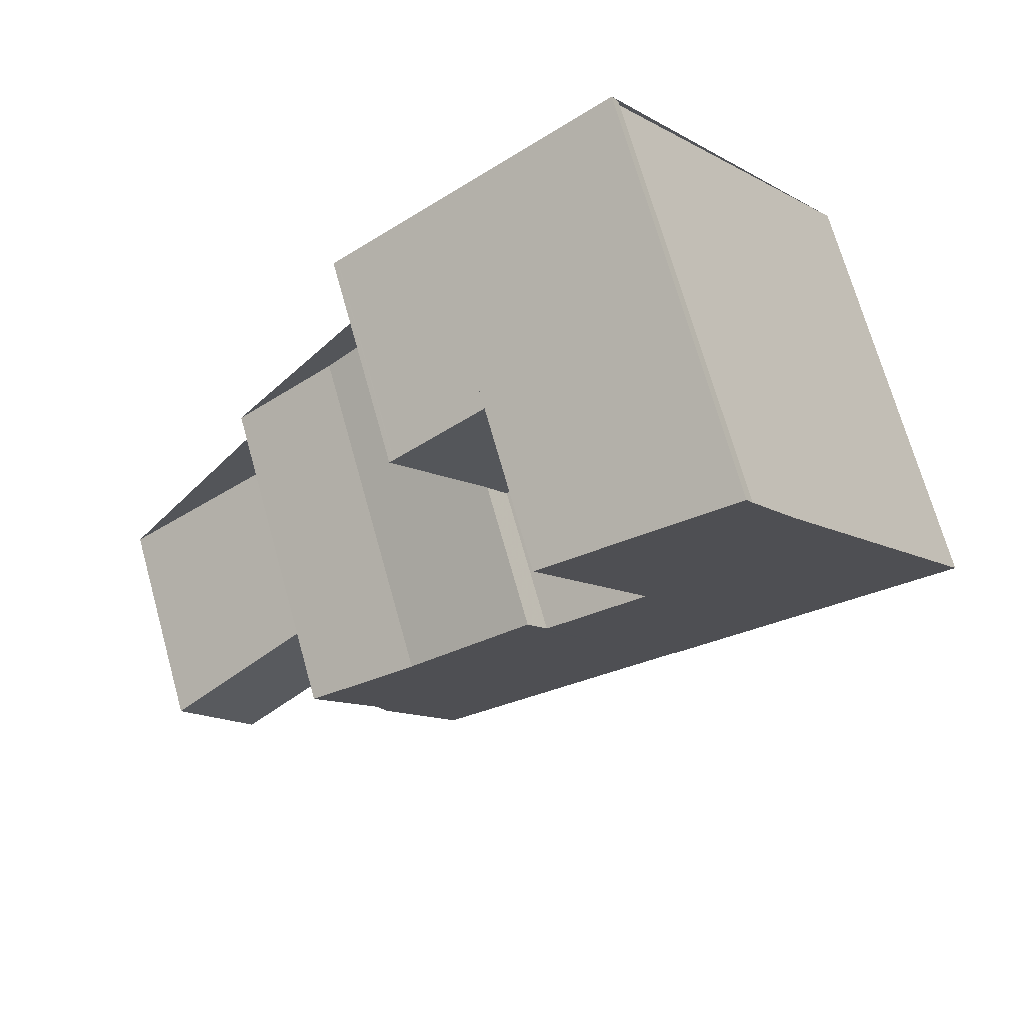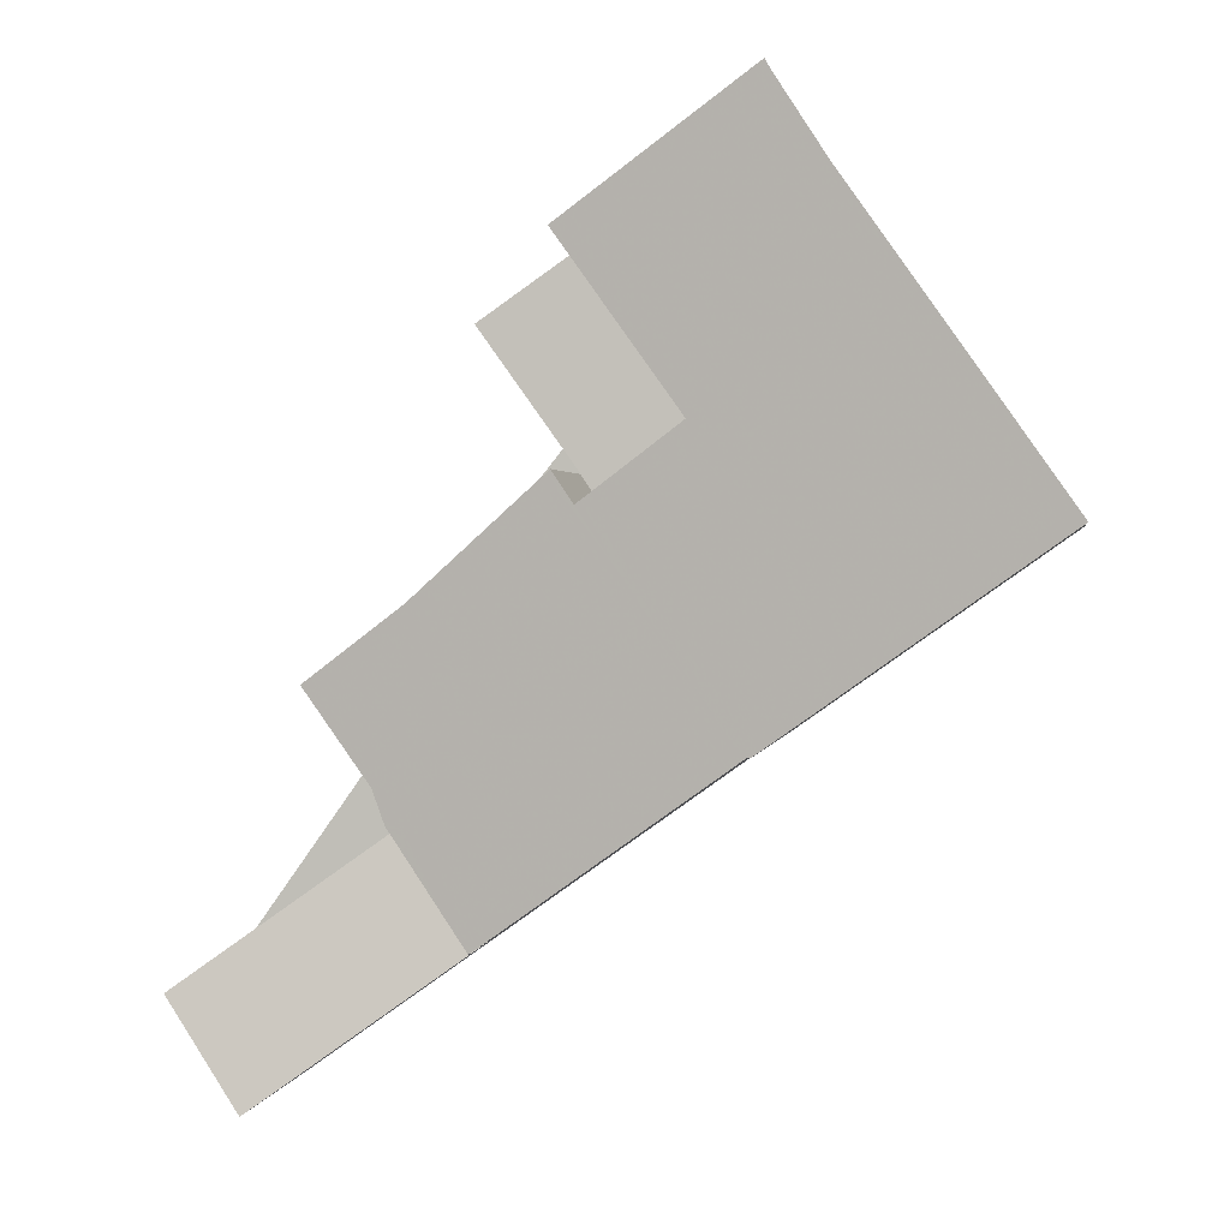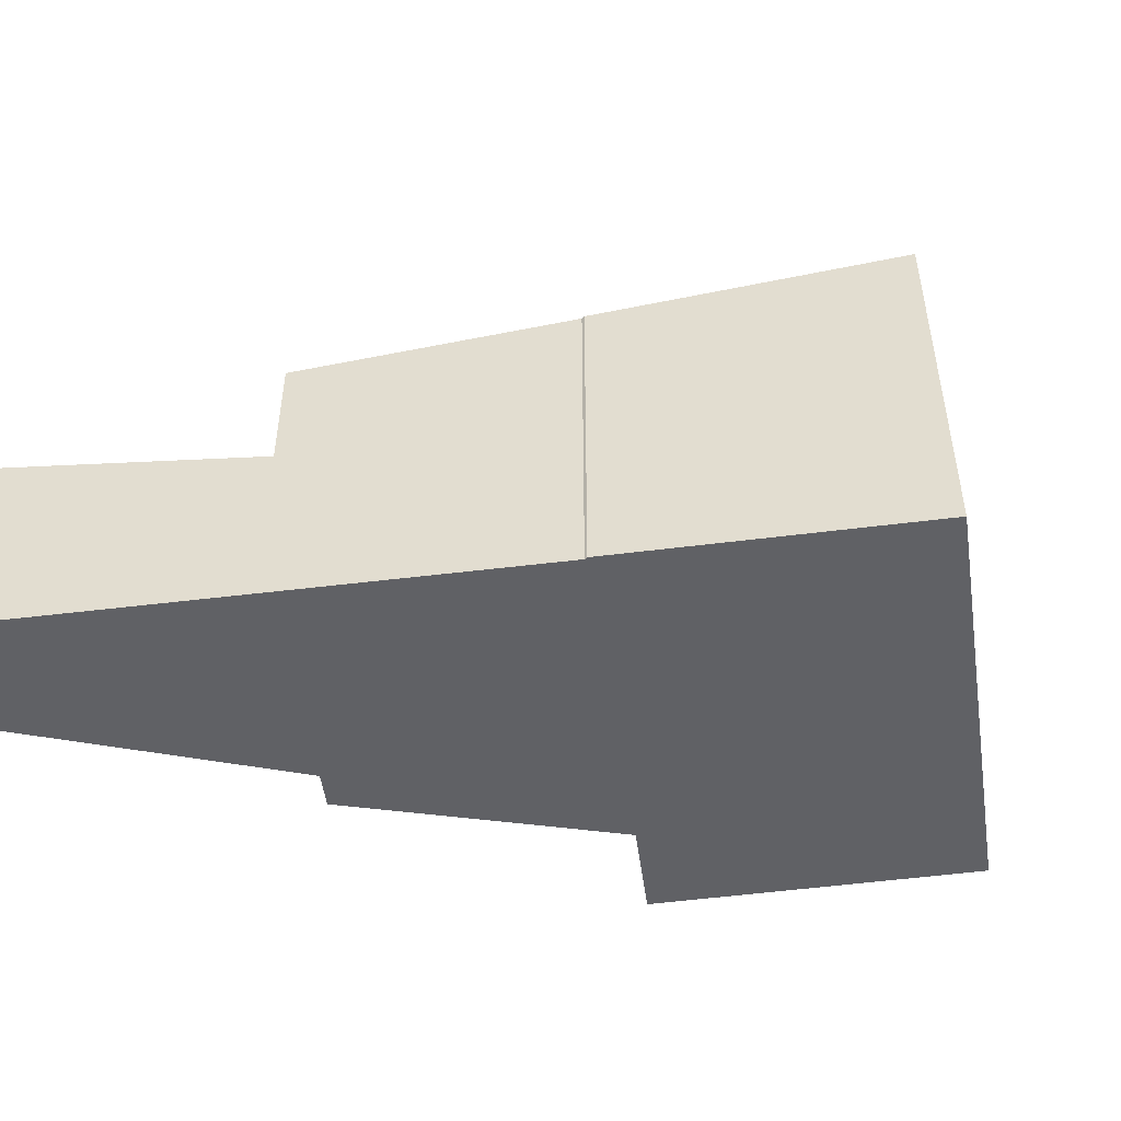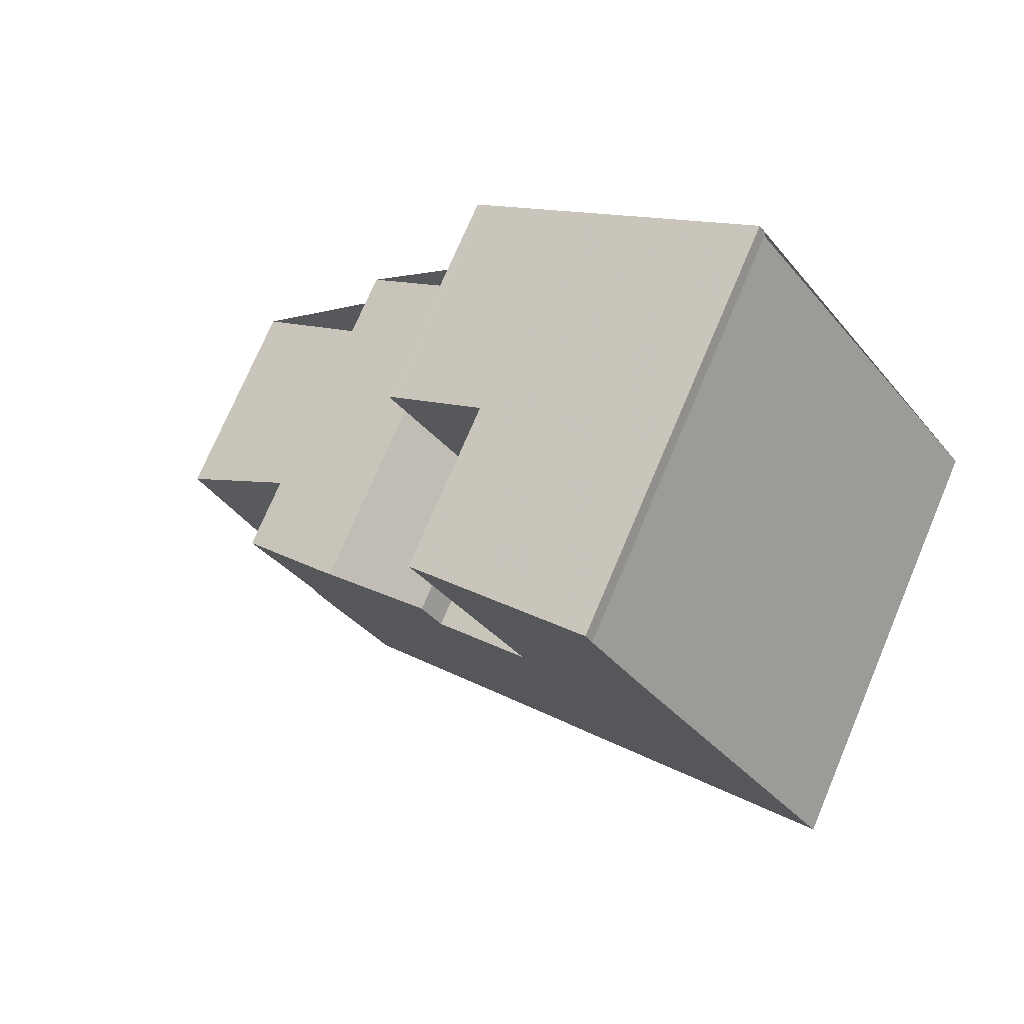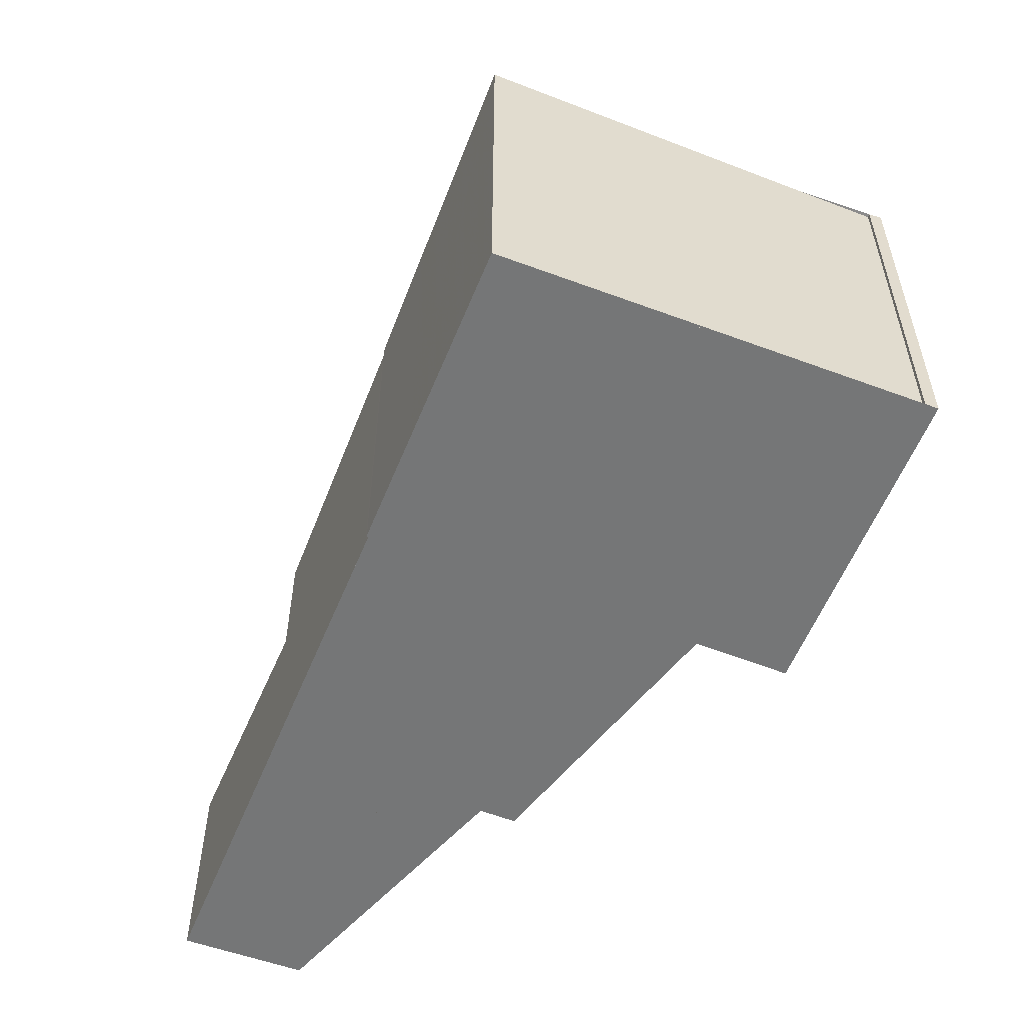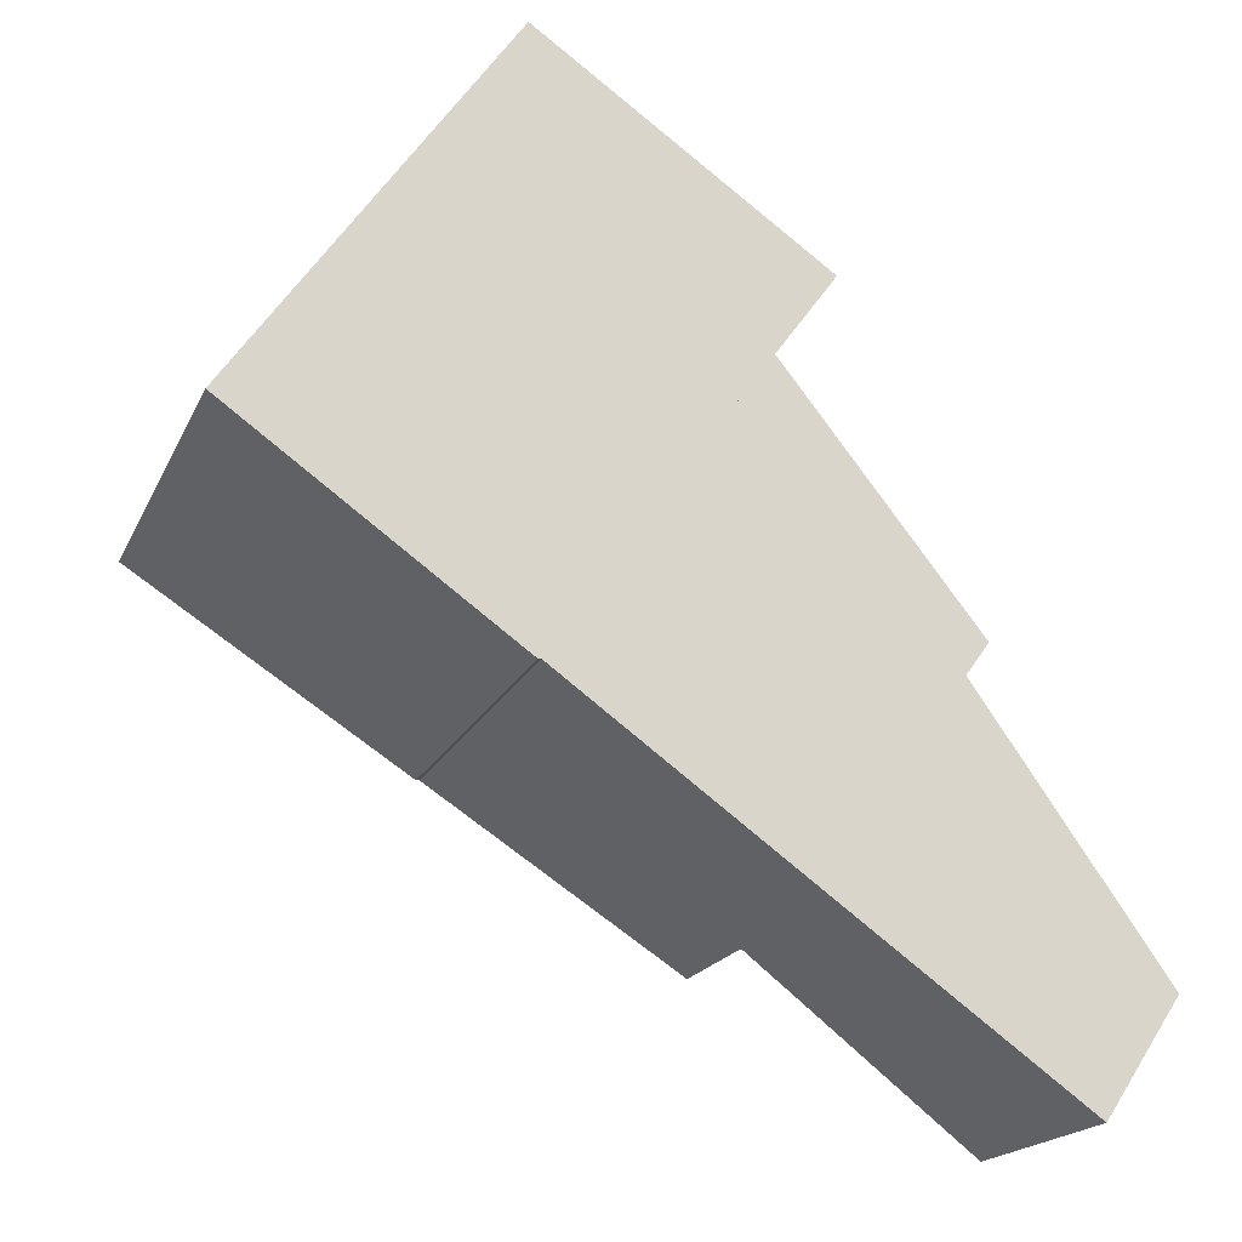
<metadata>
{"format":"obj","ext":"obj","renderer":"f3d","projection":"perspective","resolution":1024,"background":"white","views":[{"elev":70.0,"azim":-15.6,"up":"+Y"},{"elev":1.2,"azim":8.9,"up":"+Y"},{"elev":-50.0,"azim":43.3,"up":"+Z"},{"elev":73.3,"azim":22.9,"up":"+Y"},{"elev":-56.7,"azim":103.4,"up":"+Z"},{"elev":-18.8,"azim":161.3,"up":"+Y"}]}
</metadata>
<code>
v -589.9 -1465 6.727
v -589.8 -1465 6.728
v -589.9 -1465 6.721
v -585.7 -1471 6.818
v -590.2 -1474 6.133
v -590.2 -1474 6.127
v -595.2 -1475 5.512
v -596.6 -1473 5.479
v -594.9 -1472 5.749
v -594.5 -1468 3.582
v -592.9 -1470 3.602
v -598 -1480 3.791
v -599.2 -1478 3.667
v -589.8 -1465 6.728
v -590.3 -1474 6.117
v -592.9 -1470 6.068
v -592.9 -1470 6.068
v -592.9 -1467 6.27
v -595.4 -1475 5.493
v -594.2 -1477 5.515
v -594.3 -1468 3.584
v -592.9 -1467 3.543
v -592.9 -1470 3.602
v -595.4 -1475 3.722
v -594.2 -1477 3.739
v -599.1 -1478 3.673
v -596.4 -1479 3.591
v -594.2 -1477 3.298
v -595.4 -1475 3.173
v -592.8 -1467 3.545
v -592.8 -1467 6.273
v -594.3 -1468 3.583
v -594.4 -1468 3.581
v -592.6 -1471 3.607
v -592.6 -1471 6.074
v -592.6 -1471 3.607
v -592.9 -1470 3.602
v -593 -1470 3.601
v -592.6 -1471 6.074
v -591 -1470 3.567
v -592.6 -1471 6.074
v -588.2 -1468 6.76
v -596.4 -1474 5.484
v -592.6 -1471 3.607
v -591 -1470 6.317
v -595.3 -1475 5.494
v -591.4 -1473 6.097
v -586.8 -1470 6.792
v -595.3 -1475 3.724
v -595.3 -1475 3.182
v -594.2 -1477 5.515
v -590.3 -1474 6.116
v -585.8 -1471 6.815
v -594.2 -1477 3.739
v -594.2 -1477 3.296
v -593.4 -1477 5.628
v -593.5 -1477 5.627
v -595.8 -1473 5.569
v -596 -1473 5.564
v -594.6 -1475 5.6
v -590 -1465 6.716
v -589.9 -1465 6.719
v -585.8 -1471 6.813
v -585.7 -1471 6.817
v -588.2 -1468 6.759
v -586.8 -1470 6.79
v -592.8 -1467 6.273
v -592.9 -1467 6.27
v -592.8 -1467 3.545
v -592.9 -1467 3.543
v -588.6 -1473 6.377
v -588.7 -1473 6.375
v -591 -1470 3.567
v -591 -1470 3.567
v -591 -1470 6.317
v -591 -1470 6.317
v -589.7 -1472 6.349
v -592.5 -1471 3.604
v -592.5 -1471 6.089
v -594.3 -1468 3.582
v -594.4 -1468 3.58
v -590 -1474 6.149
v -590.1 -1474 6.147
v -592.5 -1471 3.604
v -592.5 -1471 6.089
v -591.2 -1473 6.121
v -591.6 -1469 3.559
v -591.6 -1469 6.302
v -591.6 -1469 3.559
v -588.9 -1467 6.741
v -588.9 -1467 6.742
v -593 -1470 3.598
v -591.6 -1469 6.302
v -593.1 -1470 3.6
v -593.1 -1470 3.6
v -595.6 -1475 5.504
v -595.1 -1474 5.588
v -587.9 -1468 6.765
v -587.9 -1468 6.766
v -591.9 -1472 6.103
v -590.6 -1470 6.328
v -592 -1472 6.084
v -590.3 -1474 6.119
v -590.3 -1474 6.118
v -590.6 -1474 6.112
v -592.1 -1472 6.074
v -592.7 -1471 6.059
v -593 -1470 6.051
v -591.4 -1473 6.091
v -594 -1477 5.548
v -594 -1477 5.547
v -596.4 -1474 5.489
v -596.6 -1473 5.484
v -595.1 -1475 5.519
v -595.5 -1475 5.509
v -590.3 -1474 6.11
v -590.4 -1474 6.109
v -594.3 -1468 3.584
v -594.5 -1468 3.582
v -591.4 -1473 6.09
v -591.6 -1472 6.086
v -594.1 -1469 3.588
v -592.1 -1472 6.077
v -592.6 -1471 6.067
v -593 -1470 6.061
v -594.1 -1474 5.738
v -594.8 -1473 5.725
v -595 -1472 5.721
v -592.5 -1476 5.768
v -592.6 -1476 5.767
v -593.6 -1474 5.747
v -595.3 -1475 3.182
v -594.2 -1477 3.296
v -594.2 -1477 3.298
v -594.2 -1477 5.515
v -594.2 -1477 5.515
v -595.3 -1475 5.494
v -595.4 -1475 5.493
v -595.4 -1475 3.173
v -594.5 -1477 3.26
v -598.4 -1479 3.75
v -590.7 -1474 6.104
v -590.6 -1474 6.11
v -594.5 -1477 5.508
v -594.4 -1476 5.538
v -592.9 -1475 5.761
v -593.8 -1476 5.619
v -594.5 -1477 5.508
v -594.5 -1477 3.734
v -594.5 -1477 3.26
v -586.1 -1471 6.808
v -586 -1471 6.809
v -590.4 -1474 6.14
v -588.9 -1473 6.368
v -590.6 -1474 6.111
v -598.7 -1479 3.715
v -598.4 -1479 3.748
v -598 -1480 3.787
v -589.8 -1465 6.728
v -589.9 -1465 6.727
v -589.9 -1465 0
v -589.8 -1465 0
v -589.9 -1465 6.721
v -589.8 -1465 6.728
v -589.8 -1465 -8.882e-16
v -589.9 -1465 0
v -588.9 -1467 6.742
v -589.9 -1465 6.721
v -589.9 -1465 0
v -588.9 -1467 0
v -585.7 -1471 6.817
v -585.7 -1471 6.818
v -585.7 -1471 0
v -585.7 -1471 0
v -590.2 -1474 6.127
v -590.2 -1474 6.133
v -590.2 -1474 0
v -590.2 -1474 8.882e-16
v -590.3 -1474 6.119
v -590.2 -1474 6.127
v -590.2 -1474 8.882e-16
v -590.3 -1474 0
v -595.6 -1475 5.504
v -595.2 -1475 5.512
v -595.2 -1475 0
v -595.6 -1475 0
v -596.6 -1473 5.484
v -596.6 -1473 5.479
v -596.6 -1473 0
v -596.6 -1473 -8.882e-16
v -593 -1470 6.051
v -594.9 -1472 5.749
v -594.9 -1472 0
v -593 -1470 0
v -594.5 -1468 3.582
v -594.5 -1468 3.582
v -594.5 -1468 0
v -594.5 -1468 0
v -593 -1470 3.601
v -592.9 -1470 3.602
v -592.9 -1470 0
v -593 -1470 0
v -598.4 -1479 3.75
v -598 -1480 3.791
v -598 -1480 0
v -598.4 -1479 0
v -595.4 -1475 3.173
v -599.2 -1478 3.667
v -599.2 -1478 0
v -595.4 -1475 0
v -589.8 -1465 6.728
v -589.8 -1465 6.728
v -589.8 -1465 0
v -589.8 -1465 -8.882e-16
v -590.3 -1474 6.11
v -590.3 -1474 6.117
v -590.3 -1474 0
v -590.3 -1474 8.882e-16
v -594.5 -1468 3.582
v -594.3 -1468 3.584
v -594.3 -1468 0
v -594.5 -1468 0
v -599.2 -1478 3.667
v -599.1 -1478 3.673
v -599.1 -1478 -4.441e-16
v -599.2 -1478 0
v -598 -1480 3.787
v -596.4 -1479 3.591
v -596.4 -1479 -4.441e-16
v -598 -1480 0
v -594.4 -1468 3.58
v -594.4 -1468 3.581
v -594.4 -1468 4.441e-16
v -594.4 -1468 -4.441e-16
v -592.9 -1470 3.602
v -592.9 -1470 3.602
v -592.9 -1470 0
v -592.9 -1470 0
v -593.1 -1470 3.6
v -593 -1470 3.601
v -593 -1470 0
v -593.1 -1470 0
v -587.9 -1468 6.766
v -588.2 -1468 6.76
v -588.2 -1468 0
v -587.9 -1468 0
v -596.6 -1473 5.479
v -596.4 -1474 5.484
v -596.4 -1474 8.882e-16
v -596.6 -1473 0
v -586 -1471 6.809
v -586.8 -1470 6.792
v -586.8 -1470 0
v -586 -1471 0
v -585.7 -1471 6.818
v -585.8 -1471 6.815
v -585.8 -1471 0
v -585.7 -1471 0
v -594 -1477 5.548
v -593.4 -1477 5.628
v -593.4 -1477 -8.882e-16
v -594 -1477 0
v -595 -1472 5.721
v -596 -1473 5.564
v -596 -1473 0
v -595 -1472 0
v -589.9 -1465 6.727
v -590 -1465 6.716
v -590 -1465 0
v -589.9 -1465 0
v -588.6 -1473 6.377
v -585.7 -1471 6.817
v -585.7 -1471 0
v -588.6 -1473 0
v -590 -1465 6.716
v -592.9 -1467 6.27
v -592.9 -1467 0
v -590 -1465 0
v -590 -1474 6.149
v -588.6 -1473 6.377
v -588.6 -1473 0
v -590 -1474 0
v -592.9 -1467 3.543
v -594.4 -1468 3.58
v -594.4 -1468 -4.441e-16
v -592.9 -1467 -4.441e-16
v -590.2 -1474 6.133
v -590 -1474 6.149
v -590 -1474 0
v -590.2 -1474 0
v -588.2 -1468 6.76
v -588.9 -1467 6.742
v -588.9 -1467 0
v -588.2 -1468 0
v -594.1 -1469 3.588
v -593.1 -1470 3.6
v -593.1 -1470 0
v -594.1 -1469 0
v -596.4 -1474 5.484
v -595.6 -1475 5.504
v -595.6 -1475 0
v -596.4 -1474 8.882e-16
v -586.8 -1470 6.792
v -587.9 -1468 6.766
v -587.9 -1468 0
v -586.8 -1470 0
v -590.3 -1474 6.117
v -590.3 -1474 6.119
v -590.3 -1474 0
v -590.3 -1474 0
v -593 -1470 6.061
v -593 -1470 6.051
v -593 -1470 0
v -593 -1470 0
v -594.2 -1477 5.515
v -594 -1477 5.548
v -594 -1477 0
v -594.2 -1477 0
v -596 -1473 5.564
v -596.6 -1473 5.484
v -596.6 -1473 -8.882e-16
v -596 -1473 0
v -592.5 -1476 5.768
v -590.3 -1474 6.11
v -590.3 -1474 8.882e-16
v -592.5 -1476 -8.882e-16
v -594.4 -1468 3.581
v -594.5 -1468 3.582
v -594.5 -1468 0
v -594.4 -1468 4.441e-16
v -594.3 -1468 3.584
v -594.1 -1469 3.588
v -594.1 -1469 0
v -594.3 -1468 0
v -592.9 -1470 6.068
v -593 -1470 6.061
v -593 -1470 0
v -592.9 -1470 0
v -594.9 -1472 5.749
v -595 -1472 5.721
v -595 -1472 0
v -594.9 -1472 0
v -593.4 -1477 5.628
v -592.5 -1476 5.768
v -592.5 -1476 -8.882e-16
v -593.4 -1477 -8.882e-16
v -596.4 -1479 3.591
v -594.2 -1477 3.298
v -594.2 -1477 -4.441e-16
v -596.4 -1479 -4.441e-16
v -595.2 -1475 5.512
v -595.4 -1475 5.493
v -595.4 -1475 0
v -595.2 -1475 0
v -598.7 -1479 3.715
v -598.4 -1479 3.75
v -598.4 -1479 0
v -598.7 -1479 0
v -585.8 -1471 6.815
v -586 -1471 6.809
v -586 -1471 0
v -585.8 -1471 0
v -599.1 -1478 3.673
v -598.7 -1479 3.715
v -598.7 -1479 0
v -599.1 -1478 -4.441e-16
v -598 -1480 3.791
v -598 -1480 3.787
v -598 -1480 0
v -598 -1480 0
v -594.5 -1468 0
v -589.9 -1465 0
v -589.8 -1465 0
v -589.9 -1465 0
v -585.7 -1471 0
v -590.2 -1474 0
v -590.2 -1474 0
v -598 -1480 0
v -599.2 -1478 0
v -595.2 -1475 0
v -596.6 -1473 0
v -594.9 -1472 0
v -592.9 -1470 0
f 68 61 62 67
f 72 63 64 71
f 117 52 15 116
f 54 25 20 51
f 87 30 31 88
f 157 141 156
f 134 27 133
f 55 28 25 54
f 30 22 18 31
f 119 33 32 118
f 94 38 95
f 90 65 76 93
f 125 16 41 124
f 39 17 23 44
f 98 66 77 101
f 123 102 47 109 121
f 46 19 24 49
f 49 24 29 50
f 151 63 72 154
f 155 105 143
f 149 54 51 148
f 150 55 54 149
f 111 57 56 110
f 113 59 58 112
f 115 97 60 114
f 147 57 111 145
f 61 1 14 62
f 63 53 4 64
f 79 35 34 78
f 91 42 65 90
f 99 48 66 98
f 152 53 63 151
f 81 70 69 80
f 83 72 71 82
f 89 73 84 92
f 101 77 86 100
f 154 72 83 153
f 78 74 75 79
f 80 32 33 81
f 104 83 82 5 6 103
f 92 84 36 37 11 38 94
f 100 86 47 102
f 153 83 104 105 155
f 88 45 40 87
f 90 62 14 2 3 91
f 92 80 69 89
f 94 32 80 92
f 118 32 94 95 122
f 93 67 62 90
f 132 26 13 139
f 112 58 97 115
f 98 65 42 99
f 100 85 76 101
f 102 41 85 100
f 101 76 65 98
f 124 41 102 123
f 103 15 52 104
f 104 52 105
f 127 107 106 126
f 128 9 108 107 127
f 121 109 120
f 143 105 52 117 142
f 136 111 110 135
f 112 43 8 113
f 138 7 96 115 114 137
f 145 111 136 144
f 115 96 43 112
f 130 117 116 129
f 118 21 10 119
f 126 106 121 120 131
f 142 117 130 146
f 122 21 118
f 123 106 107 124
f 124 107 108 125
f 121 106 123
f 126 97 58 127
f 127 58 59 128
f 129 56 57 130
f 131 60 97 126
f 146 130 57 147
f 158 12 141 157
f 142 120 109 143
f 144 137 114 145
f 146 131 120 142
f 147 60 131 146
f 148 46 49 149
f 149 49 50 150
f 145 114 60 147
f 151 66 48 152
f 153 86 77 154
f 155 47 86 153
f 154 77 66 151
f 143 109 47 155
f 156 26 132 140 157
f 157 140 133 27 158
f 160 161 162 159
f 164 165 166 163
f 168 169 170 167
f 172 173 174 171
f 176 177 178 175
f 180 181 182 179
f 184 185 186 183
f 188 189 190 187
f 192 193 194 191
f 196 197 198 195
f 200 201 202 199
f 204 205 206 203
f 208 209 210 207
f 212 213 214 211
f 216 217 218 215
f 220 221 222 219
f 224 225 226 223
f 228 229 230 227
f 232 233 234 231
f 236 237 238 235
f 240 241 242 239
f 244 245 246 243
f 248 249 250 247
f 252 253 254 251
f 256 257 258 255
f 260 261 262 259
f 264 265 266 263
f 268 269 270 267
f 272 273 274 271
f 276 277 278 275
f 280 281 282 279
f 284 285 286 283
f 288 289 290 287
f 292 293 294 291
f 296 297 298 295
f 300 301 302 299
f 304 305 306 303
f 308 309 310 307
f 312 313 314 311
f 316 317 318 315
f 320 321 322 319
f 324 325 326 323
f 328 329 330 327
f 332 333 334 331
f 336 337 338 335
f 340 341 342 339
f 344 345 346 343
f 348 349 350 347
f 352 353 354 351
f 356 357 358 355
f 360 361 362 359
f 364 365 366 363
f 368 369 370 367
f 372 373 374 375 376 377 378 379 380 381 382 383 371

</code>
